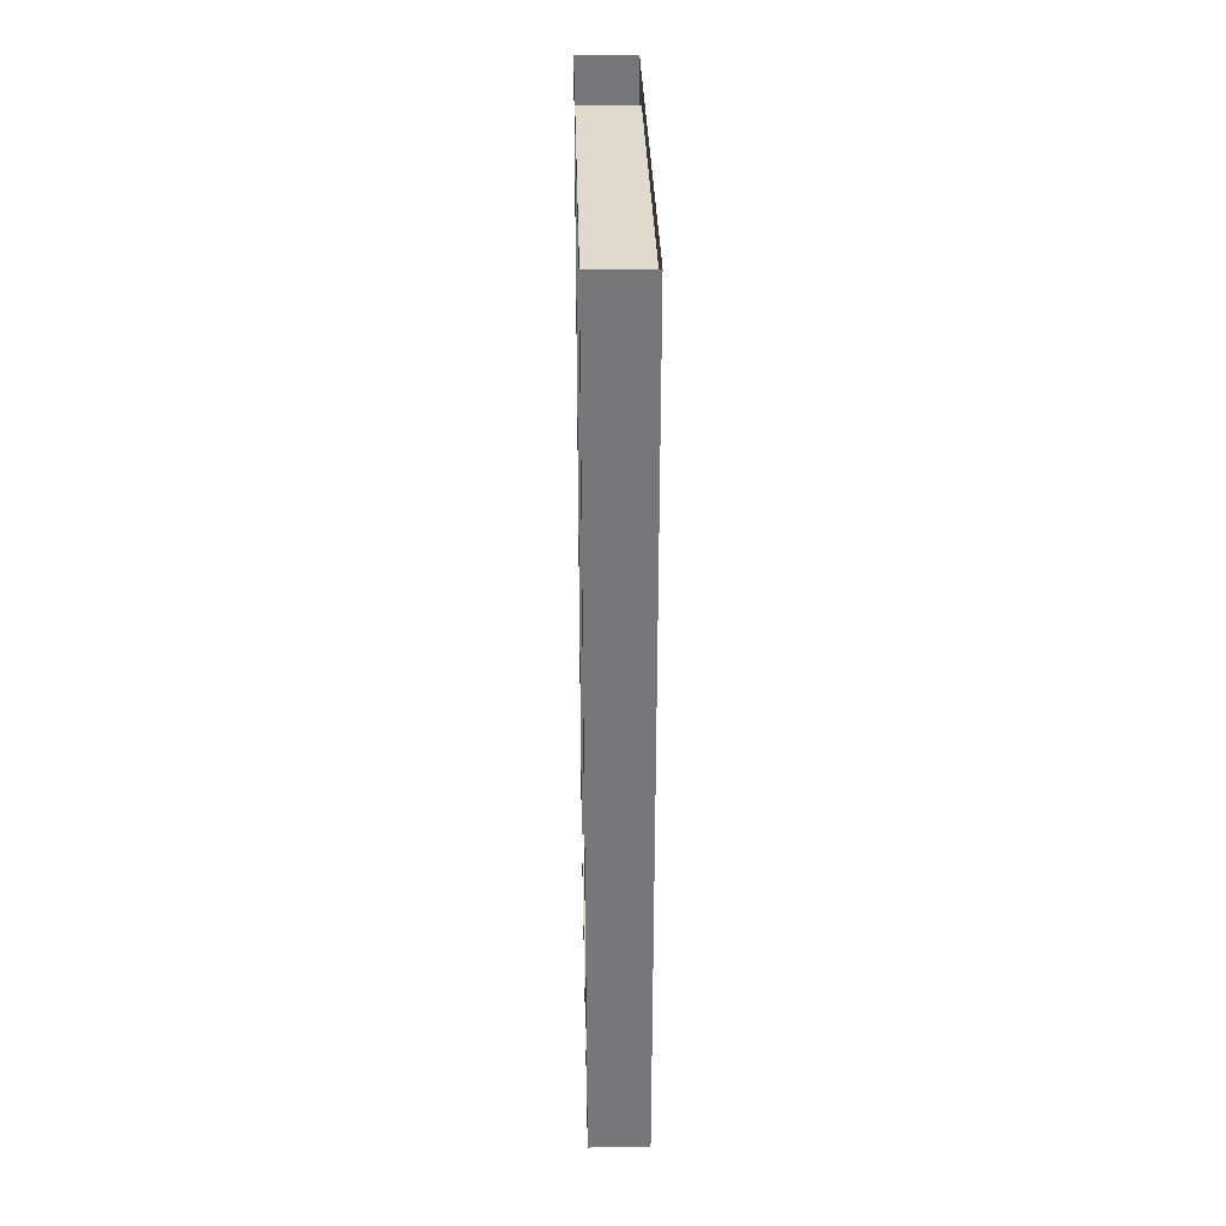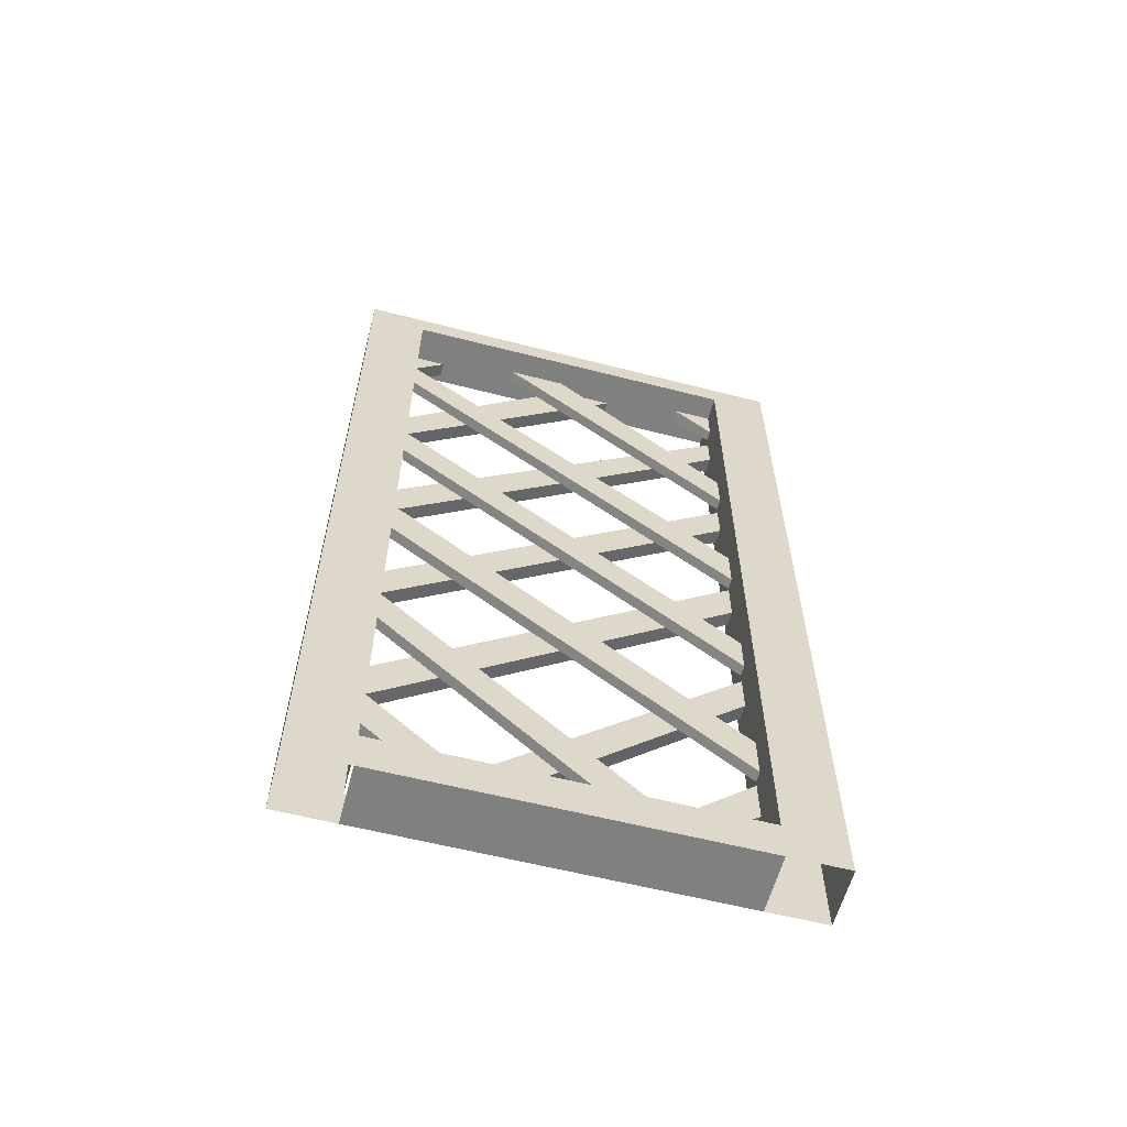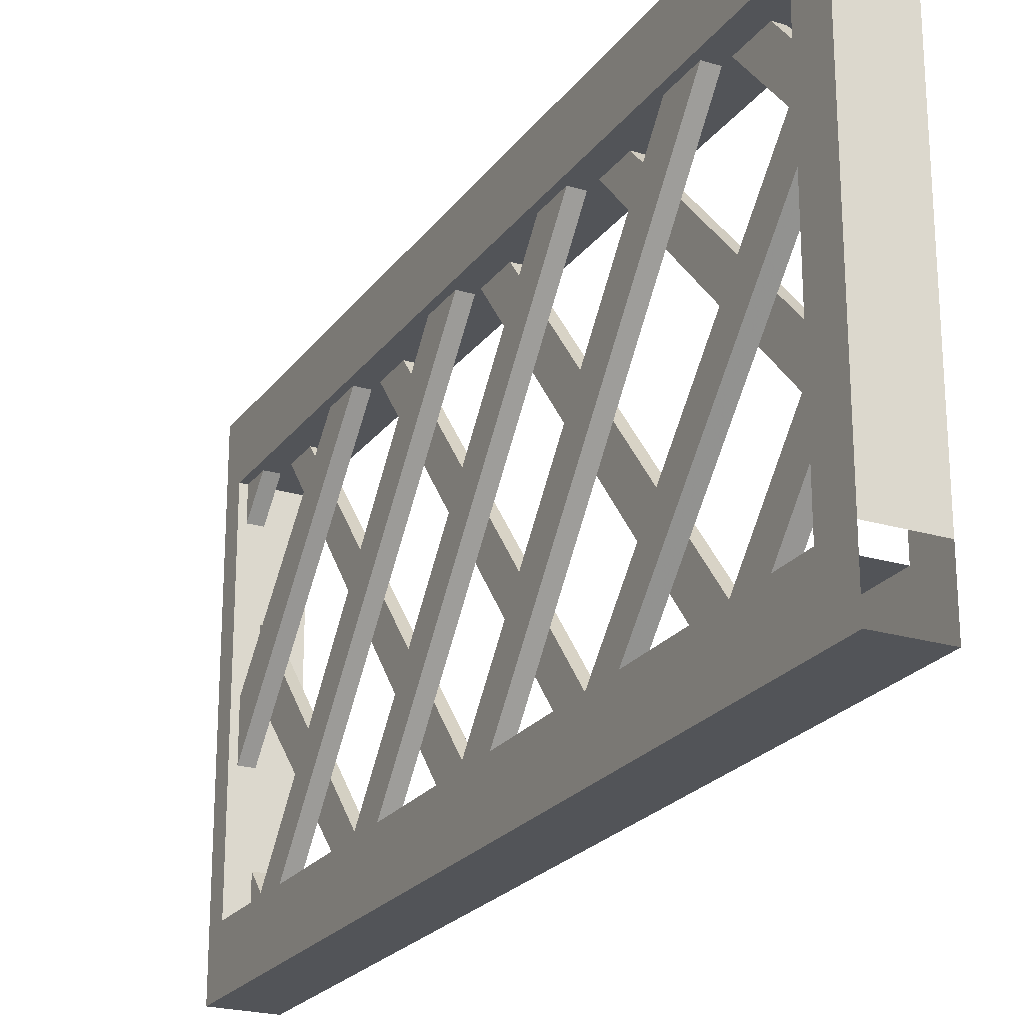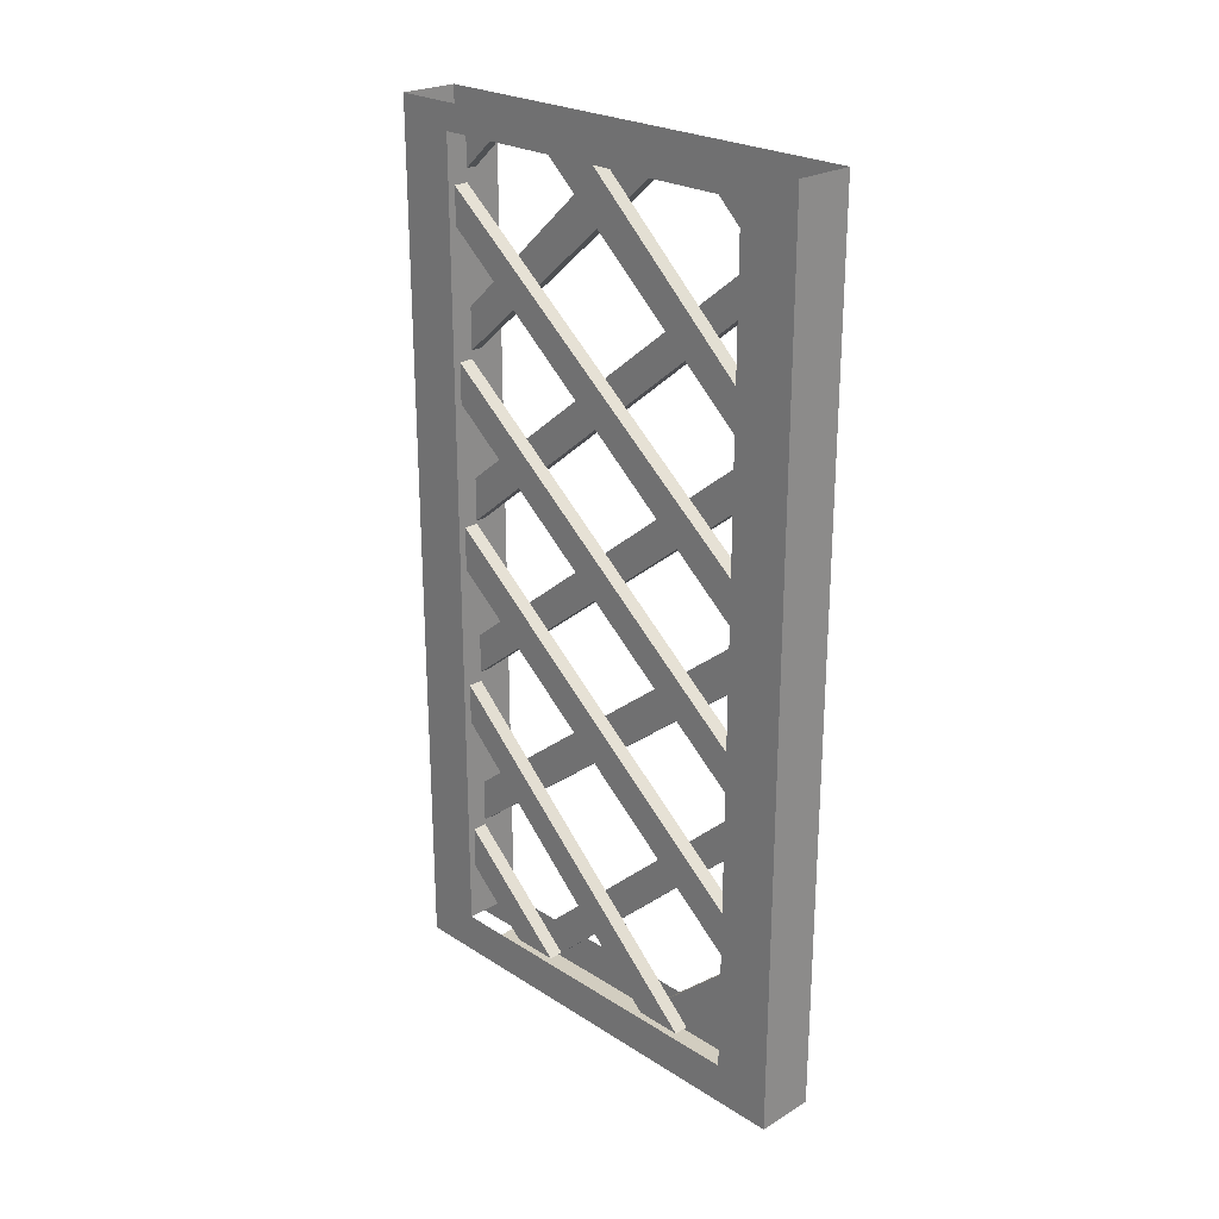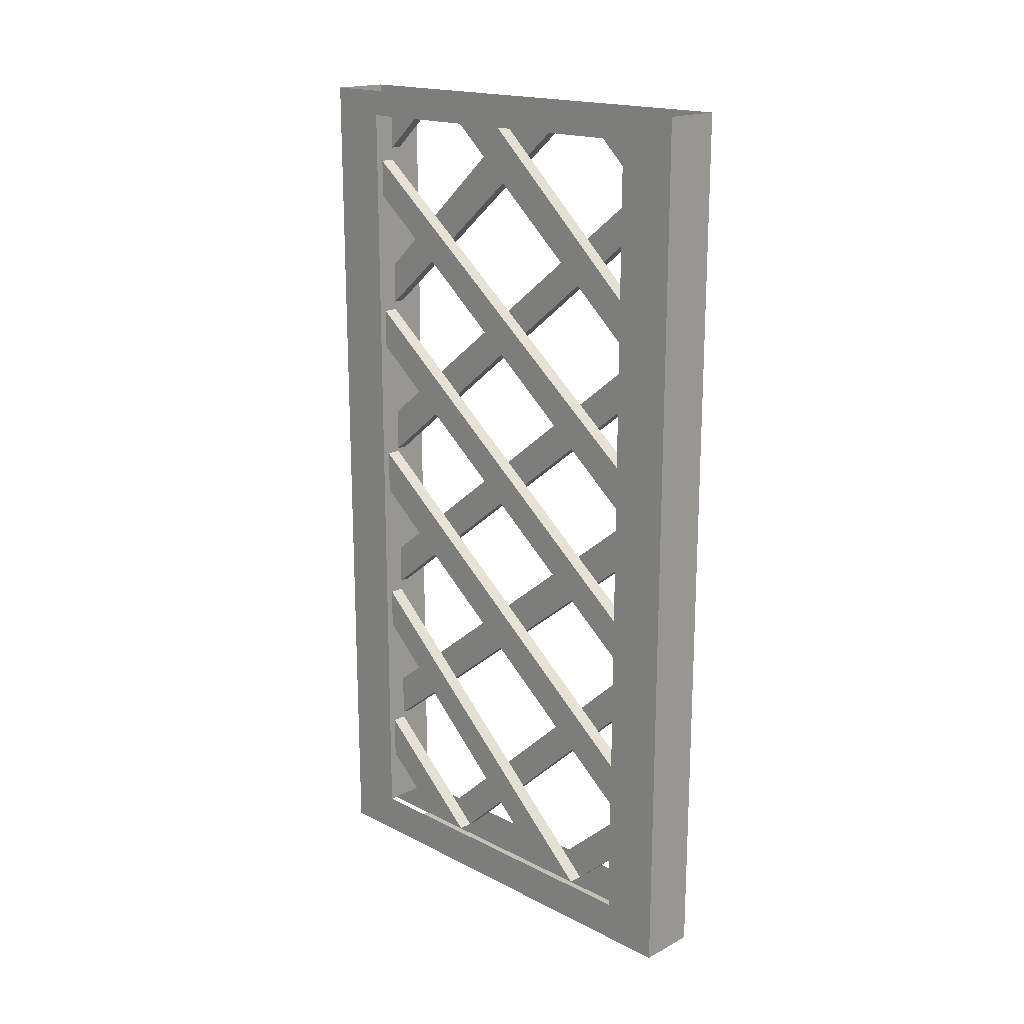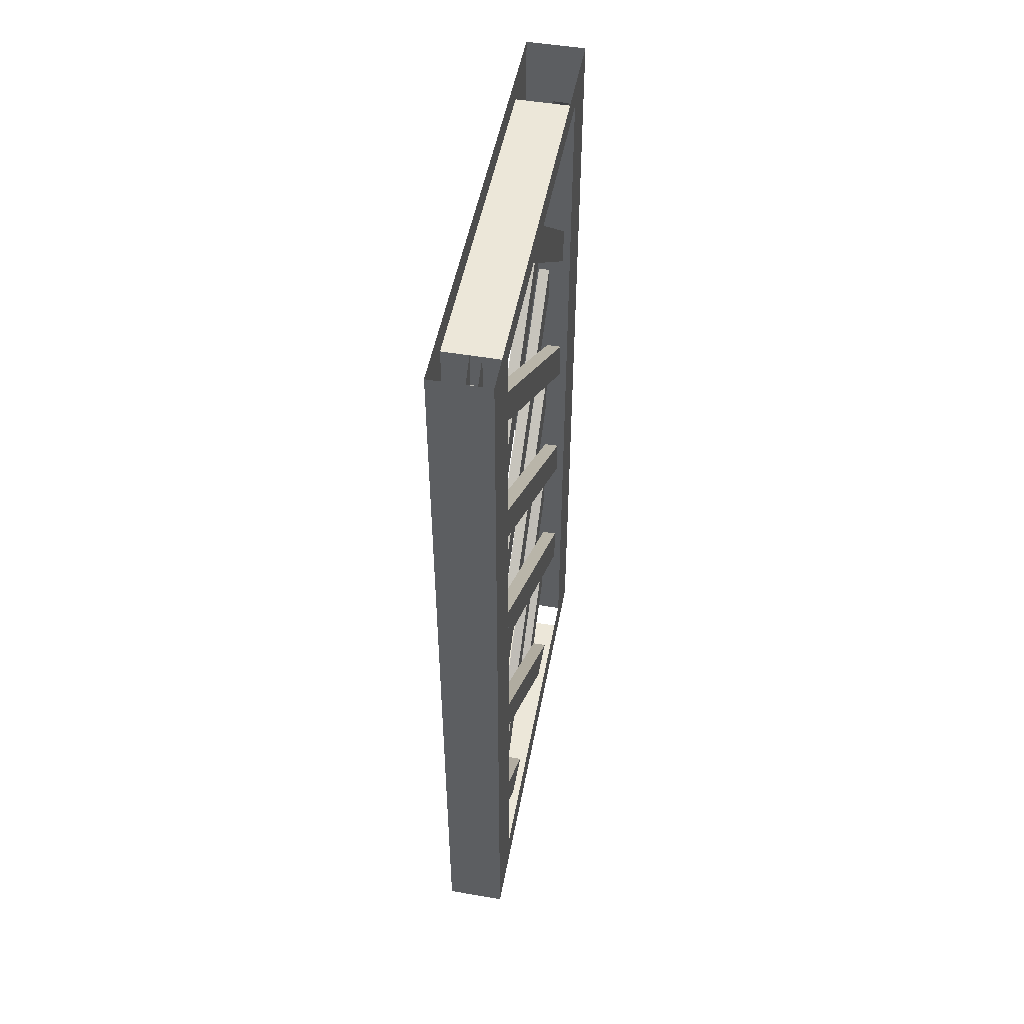
<metadata>
{"format":"obj","ext":"obj","renderer":"f3d","projection":"perspective","resolution":1024,"background":"white","views":[{"elev":32.9,"azim":-1.4,"up":"+Y"},{"elev":-60.0,"azim":75.3,"up":"+Y"},{"elev":-23.0,"azim":-26.9,"up":"+Z"},{"elev":24.5,"azim":-44.0,"up":"+Y"},{"elev":18.0,"azim":-45.3,"up":"+Y"},{"elev":50.2,"azim":-169.4,"up":"+Y"}]}
</metadata>
<code>
v -0.5 -1.789 -0.5
v -0.5 0 -0.5
v -0.375 0 -0.5
v -0.375 -1.789 -0.5
v -0.375 -1.875 -0.5
v -0.5 -1.875 -0.5
v -0.5 -1.789 -0.375
v -0.5 -0.05469 -0.375
v -0.5 -0.05469 0.375
v -0.5 0 0.5
v -0.5 -1.789 0.5
v -0.375 -1.789 0.5
v -0.375 0 0.5
v -0.375 -0.05469 0.375
v -0.375 -0.05469 -0.375
v -0.375 -1.789 -0.375
v -0.375 -1.875 -0.375
v -0.375 -1.875 0.5
v -0.5 -1.875 0.5
v -0.5 -1.789 0.375
v -0.5 -1.875 0.375
v -0.5 -1.875 -0.375
v -0.375 -1.875 0.375
v -0.375 -1.789 0.375
v -0.4297 -0.05469 0.1328
v -0.4297 -0.5469 -0.4375
v -0.4297 -0.4609 -0.4375
v -0.4297 -0.05469 0.007812
v -0.4531 -0.4609 -0.4375
v -0.4531 -0.05469 0.007812
v -0.4531 -0.5469 -0.4375
v -0.4531 -0.05469 0.1328
v -0.4297 -0.1875 0.4453
v -0.4297 -0.9062 -0.4375
v -0.4297 -0.8125 -0.4375
v -0.4297 -0.1094 0.4453
v -0.4531 -0.8125 -0.4375
v -0.4531 -0.1094 0.4453
v -0.4531 -0.9062 -0.4375
v -0.4531 -0.1875 0.4453
v -0.4531 -0.05469 0.3828
v -0.4844 -0.05469 0.3828
v -0.4844 -0.1094 0.4453
v -0.4844 -0.05469 0.3047
v -0.4844 -0.1875 0.4453
v -0.4531 -0.05469 0.3047
v -0.4297 -0.5469 0.4453
v -0.4297 -1.25 -0.4375
v -0.4297 -1.164 -0.4375
v -0.4297 -0.4609 0.4453
v -0.4531 -1.164 -0.4375
v -0.4531 -0.4609 0.4453
v -0.4531 -1.25 -0.4375
v -0.4531 -0.5469 0.4453
v -0.4531 -0.05469 0
v -0.4844 -0.05469 0
v -0.4844 -0.4609 0.4453
v -0.4844 -0.05469 -0.1172
v -0.4844 -0.5469 0.4453
v -0.4531 -0.05469 -0.1172
v -0.4844 -0.1875 -0.4375
v -0.4844 -0.9062 0.4453
v -0.4844 -0.8125 0.4453
v -0.4844 -0.1094 -0.4375
v -0.4531 -0.8125 0.4453
v -0.4531 -0.1094 -0.4375
v -0.4531 -0.1875 -0.4375
v -0.4531 -0.05469 -0.375
v -0.4531 -0.05469 -0.2891
v -0.4297 -0.1875 -0.4375
v -0.4297 -0.05469 -0.2891
v -0.4297 -0.1094 -0.4375
v -0.4297 -0.05469 -0.375
v -0.4844 -1.609 -0.4375
v -0.4844 -1.789 -0.2344
v -0.4844 -1.789 -0.1328
v -0.4844 -1.516 -0.4375
v -0.4531 -1.789 -0.1328
v -0.4531 -1.516 -0.4375
v -0.4531 -1.789 -0.2344
v -0.4531 -1.609 -0.4375
v -0.4297 -0.8125 0.4453
v -0.4297 -1.516 -0.4375
v -0.4297 -1.609 -0.4375
v -0.4297 -0.9062 0.4453
v -0.4531 -0.9062 0.4453
v -0.4297 -1.609 0.4453
v -0.4297 -1.789 0.2422
v -0.4297 -1.789 0.1406
v -0.4297 -1.516 0.4453
v -0.4531 -1.789 0.1406
v -0.4531 -1.516 0.4453
v -0.4531 -1.789 0.2422
v -0.4531 -1.609 0.4453
v -0.4844 -0.8125 -0.4375
v -0.4844 -1.516 0.4453
v -0.4844 -0.9062 -0.4375
v -0.4844 -1.609 0.4453
v -0.4297 -1.25 0.4453
v -0.4297 -1.789 -0.1328
v -0.4297 -1.789 -0.2344
v -0.4297 -1.164 0.4453
v -0.4531 -1.164 0.4453
v -0.4531 -1.25 0.4453
v -0.4844 -0.4609 -0.4375
v -0.4844 -1.164 0.4453
v -0.4844 -0.5469 -0.4375
v -0.4844 -1.25 0.4453
v -0.4844 -1.25 -0.4375
v -0.4844 -1.789 0.1406
v -0.4844 -1.789 0.2422
v -0.4844 -1.164 -0.4375
f 1 2 3
f 1 3 4
f 1 4 5
f 1 5 6
f 10 11 12
f 10 12 13
f 18 12 11
f 18 11 19
f 21 22 17
f 21 17 23
f 25 26 27
f 25 27 28
f 30 29 31
f 30 31 32
f 33 34 35
f 33 35 36
f 38 37 39
f 38 39 40
f 43 42 44
f 43 44 45
f 40 46 41
f 47 48 49
f 47 49 50
f 52 51 53
f 52 53 54
f 52 54 55
f 57 56 58
f 57 58 59
f 54 60 55
f 61 62 63
f 61 63 64
f 66 65 67
f 68 67 69
f 71 70 72
f 71 72 73
f 74 75 76
f 74 76 77
f 79 78 80
f 79 80 81
f 79 81 65
f 83 82 84
f 84 82 85
f 81 86 65
f 65 86 67
f 87 88 89
f 87 89 90
f 92 91 93
f 92 93 94
f 92 94 37
f 96 95 97
f 96 97 98
f 94 39 37
f 99 100 101
f 99 101 102
f 103 80 78
f 103 78 104
f 103 104 29
f 106 105 107
f 106 107 108
f 104 31 29
f 109 110 111
f 109 111 112
f 51 93 91
f 51 91 53
f 1 6 7
f 1 7 8
f 1 8 2
f 2 8 9
f 2 9 10
f 10 9 11
f 13 12 14
f 13 14 15
f 13 15 3
f 3 15 16
f 3 16 4
f 4 16 17
f 4 17 5
f 19 11 20
f 19 20 21
f 21 20 22
f 23 17 24
f 23 24 12
f 23 12 18
f 28 27 29
f 28 29 30
f 32 31 26
f 32 26 25
f 36 35 37
f 36 37 38
f 38 40 41
f 38 41 42
f 38 42 43
f 45 44 46
f 45 46 40
f 50 49 51
f 50 51 52
f 52 55 56
f 52 56 57
f 59 58 60
f 59 60 54
f 64 63 65
f 64 65 66
f 66 67 68
f 69 67 70
f 69 70 71
f 77 76 78
f 77 78 79
f 79 65 82
f 79 82 83
f 84 85 86
f 84 86 81
f 67 86 62
f 67 62 61
f 90 89 91
f 90 91 92
f 92 37 95
f 92 95 96
f 98 97 39
f 98 39 94
f 102 101 80
f 102 80 103
f 103 29 105
f 103 105 106
f 108 107 31
f 108 31 104
f 112 111 93
f 112 93 51
f 53 91 110
f 53 110 109
f 15 7 16
f 7 15 8
f 8 15 14
f 8 14 9
f 9 14 24
f 9 24 20
f 9 20 11
f 40 39 34
f 40 34 33
f 54 53 48
f 54 48 47
f 75 74 81
f 75 81 80
f 94 93 88
f 94 88 87
f 104 78 100
f 104 100 99
f 6 22 7
f 7 22 20
f 12 24 14
f 17 16 24

</code>
